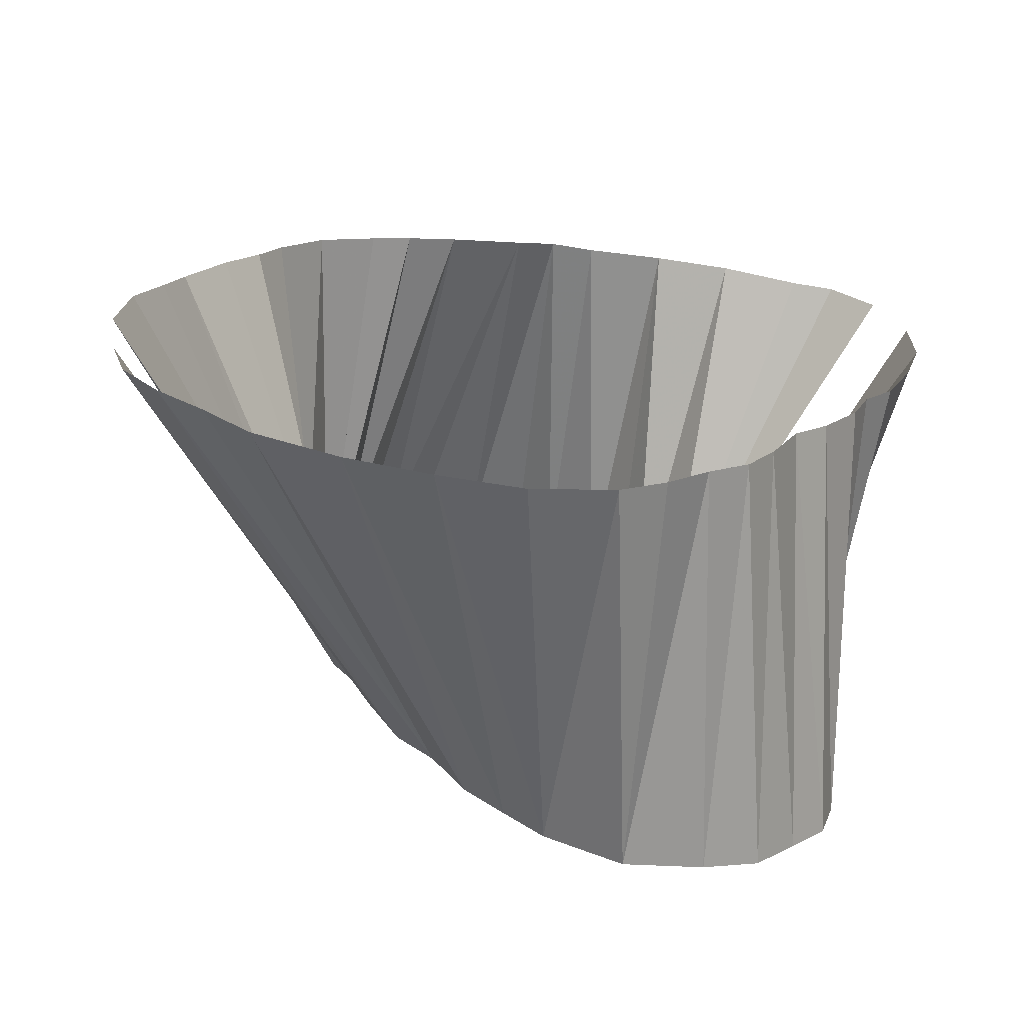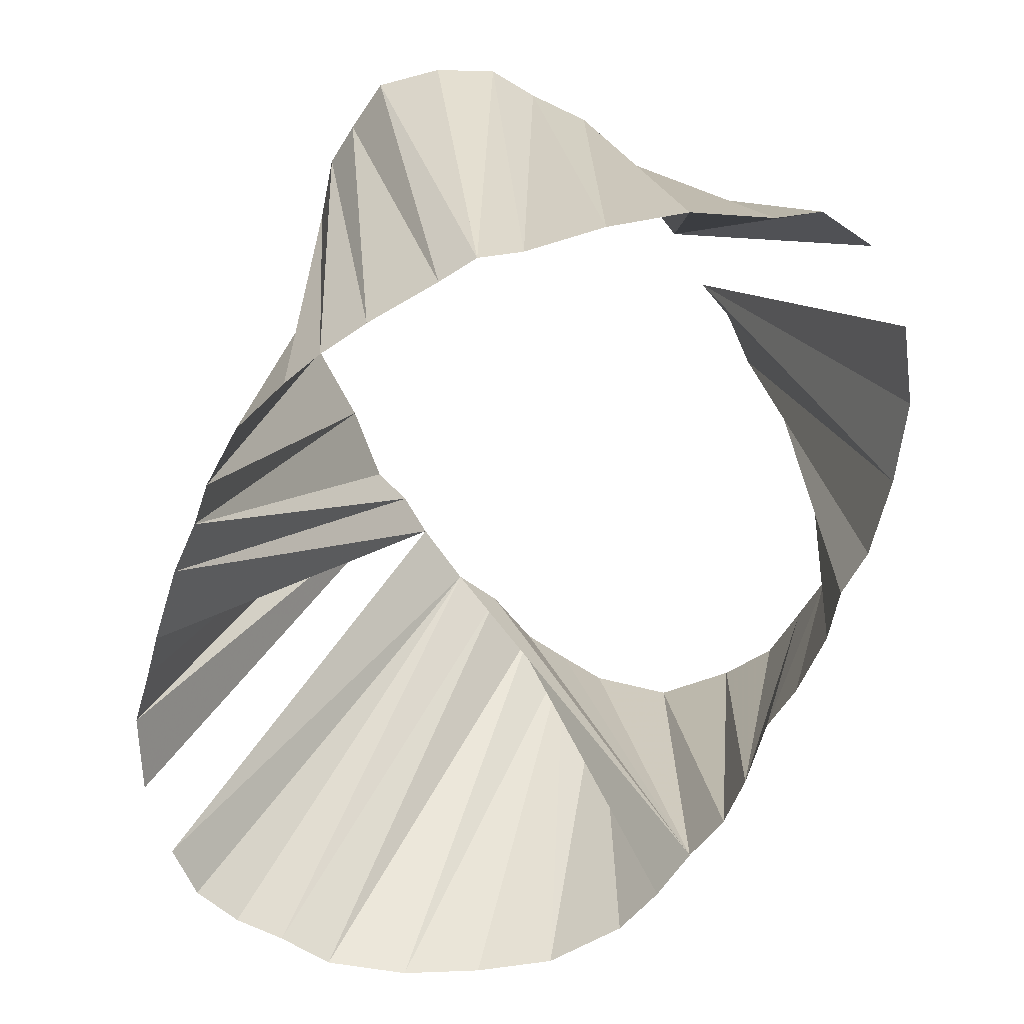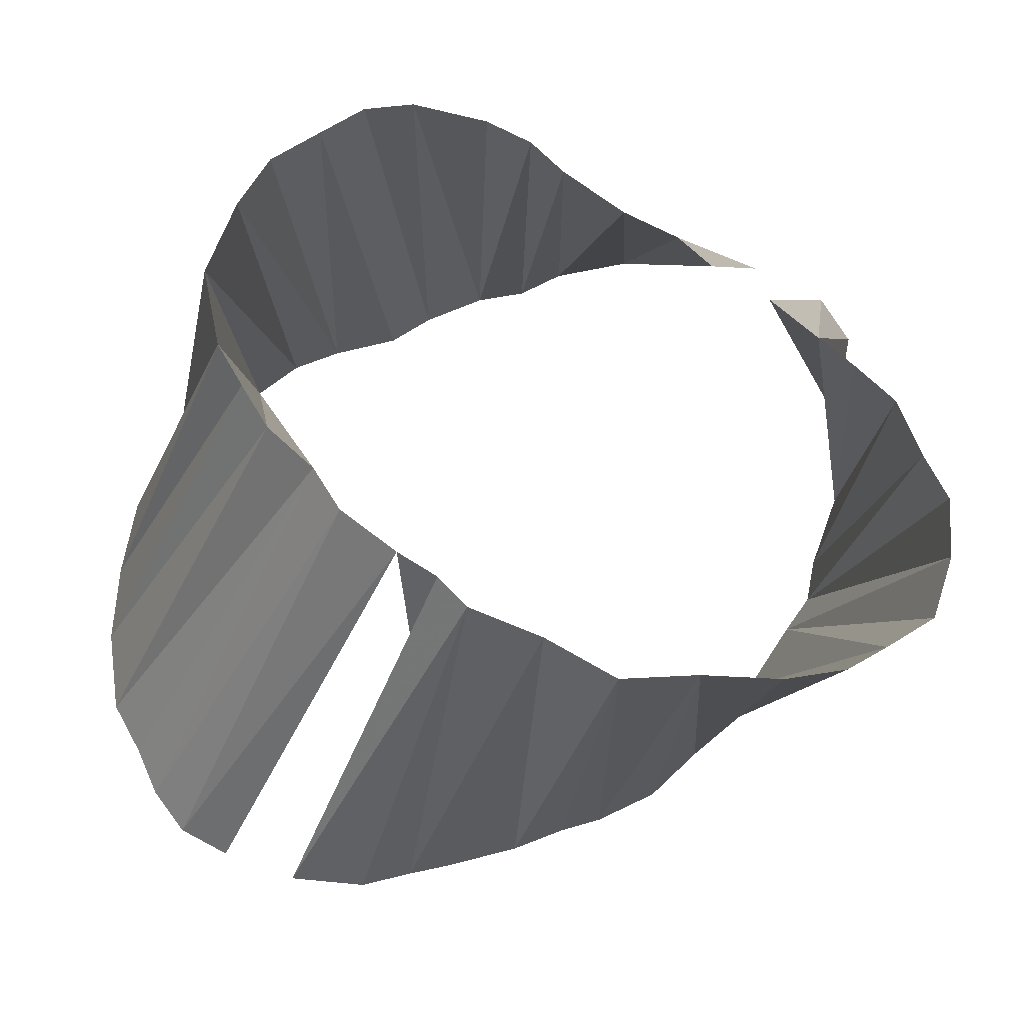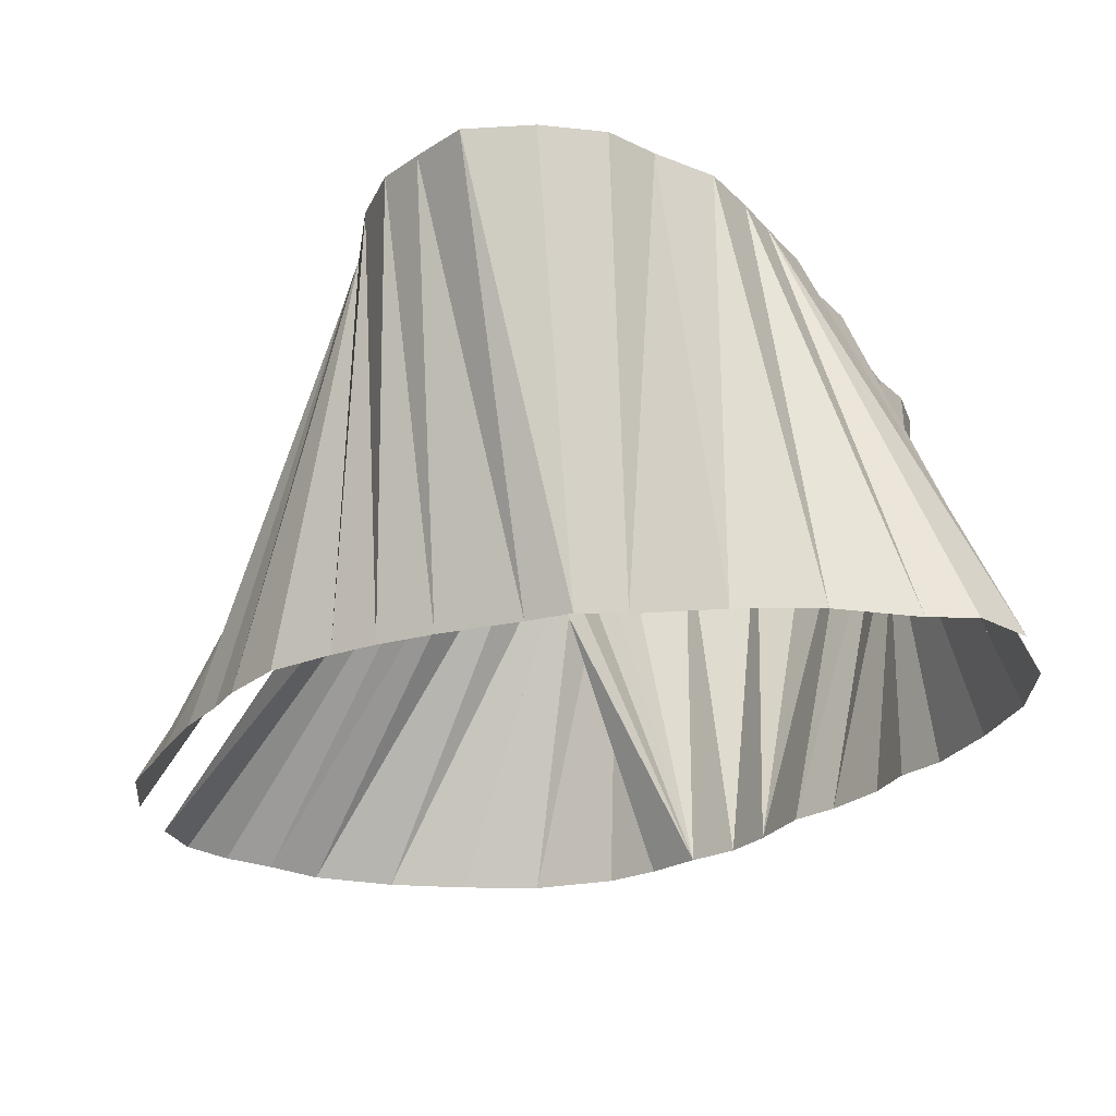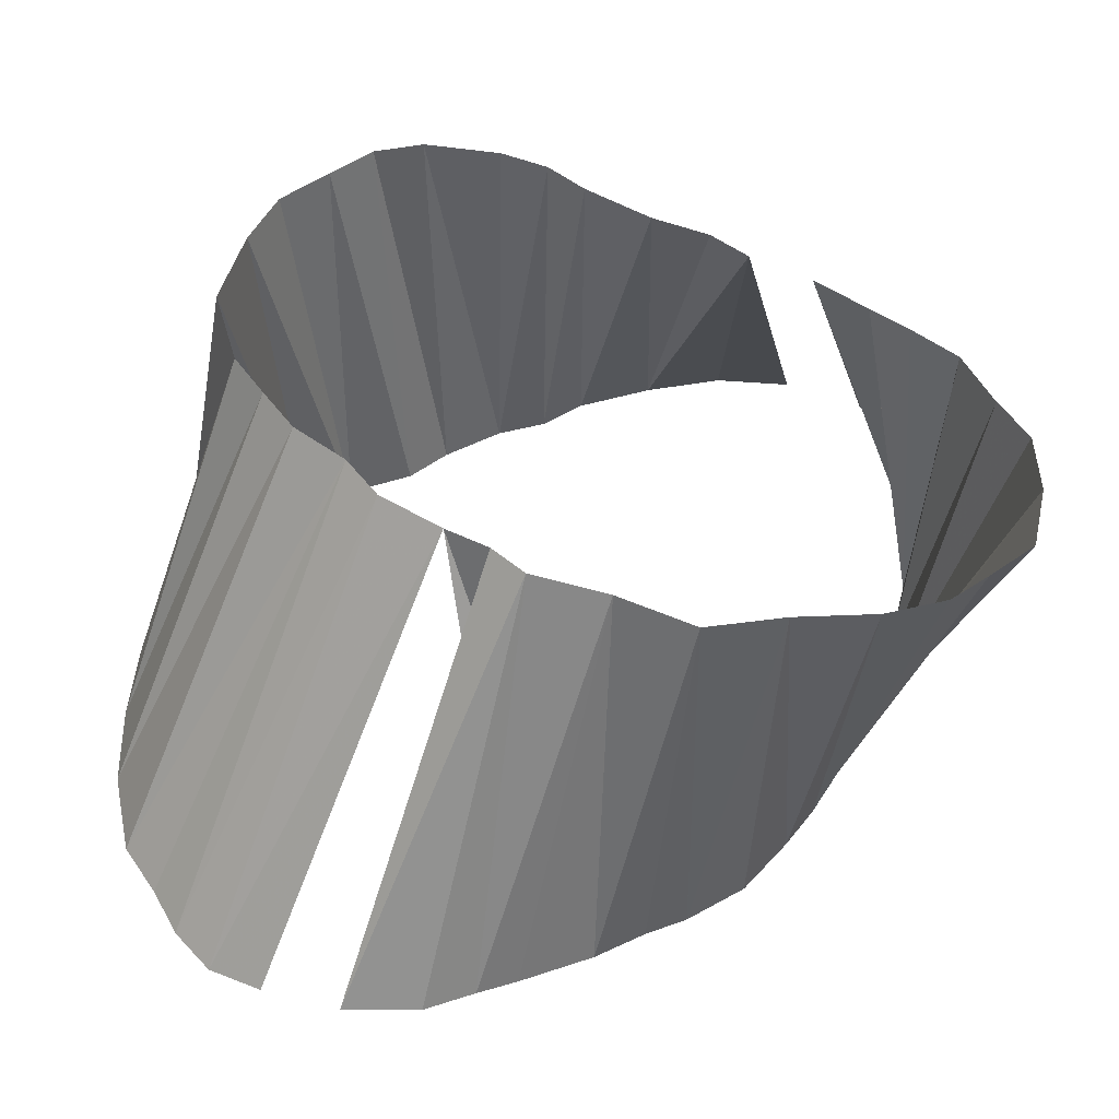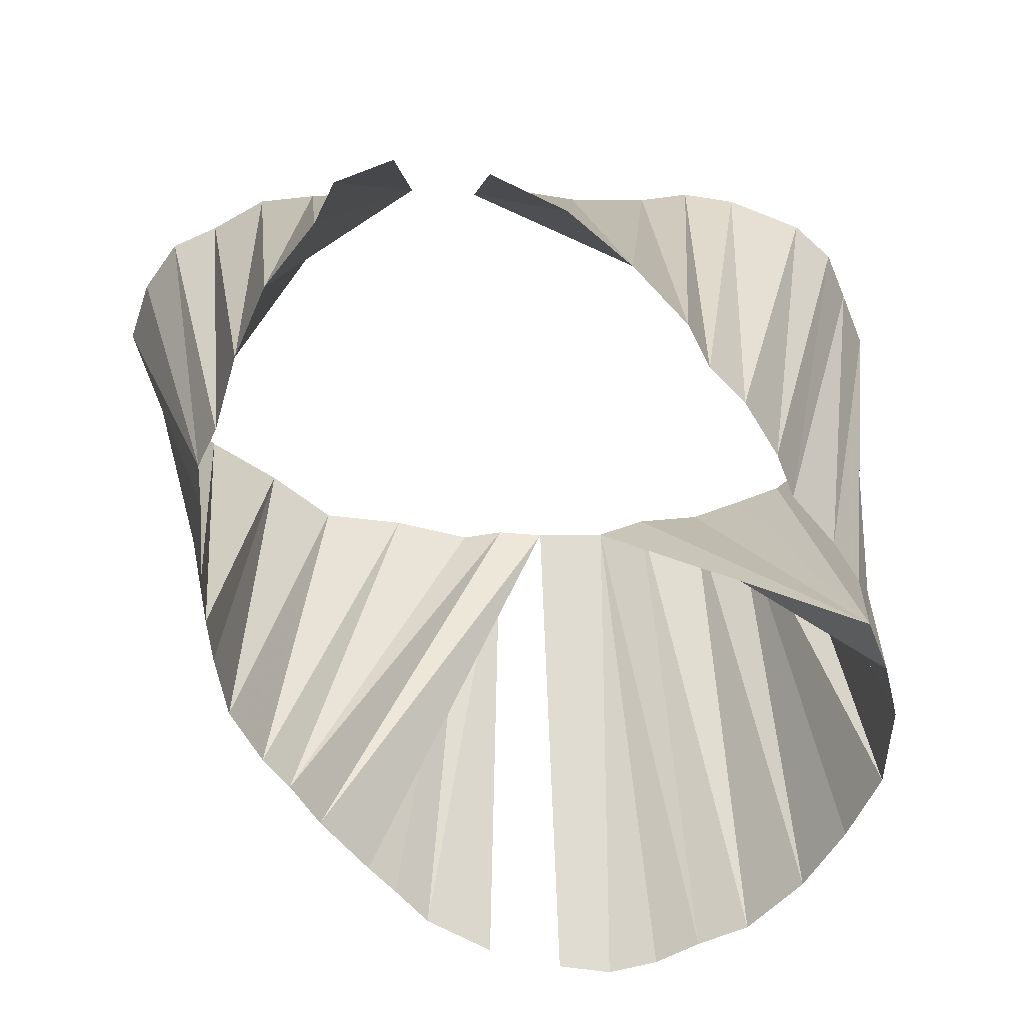
<metadata>
{"format":"obj","ext":"obj","renderer":"f3d","projection":"perspective","resolution":1024,"background":"white","views":[{"elev":-68.2,"azim":170.5,"up":"+Y"},{"elev":-66.9,"azim":-172.1,"up":"+Z"},{"elev":74.2,"azim":100.7,"up":"+Z"},{"elev":66.6,"azim":-179.3,"up":"+Y"},{"elev":54.5,"azim":95.5,"up":"+Z"},{"elev":-60.1,"azim":-116.0,"up":"+Z"}]}
</metadata>
<code>
v 483.1 461.4 -145.1
v 439.4 511.2 -145.1
v 428.9 535.6 -145.1
v 428.8 545.6 -145.1
v 516.2 536.9 -145.1
v 432 556.2 -145.1
v 431.7 525.6 -145.1
v 472.6 477.6 -95.07
v 435.5 516.2 -145.1
v 467.5 470 -145.1
v 528.8 511.9 -145.1
v 443.1 561.2 -145.1
v 513.1 465.3 -145.1
v 503.1 462.2 -145.1
v 478.8 561.2 -145.1
v 437.5 561.2 -145.1
v 440.8 516.9 -95.07
v 441.7 505.1 -145.1
v 482.3 486.2 -95.07
v 446.2 498.1 -145.1
v 450.5 493.5 -145.1
v 453.1 563.3 -145.1
v 454.1 485.6 -145.1
v 470.6 568.4 -95.07
v 518.8 531.9 -145.1
v 457.5 480 -145.1
v 462.5 475.5 -145.1
v 532.5 495.6 -145.1
v 499.4 551.9 -145.1
v 463.1 562.9 -145.1
v 473.1 465.3 -145.1
v 483.8 558.9 -145.1
v 473.1 561.2 -145.1
v 453.2 475.8 -95.07
v 518.8 470 -145.1
v 493.1 461.2 -145.1
v 493.1 555 -145.1
v 504.4 548.8 -145.1
v 463.1 473.8 -95.07
v 446.2 478.8 -95.07
v 435 495.6 -95.07
v 511.2 543.8 -145.1
v 522.5 525.8 -145.1
v 524.2 473.8 -145.1
v 526.7 516.9 -145.1
v 528.8 478.8 -145.1
v 530.8 485.6 -145.1
v 531.6 505.6 -145.1
v 435.6 505.6 -95.07
v 436.9 489.4 -95.07
v 437.5 511.9 -95.07
v 496 567.5 -95.07
v 441.2 484.4 -95.07
v 445 525.6 -95.07
v 447.2 533.1 -95.07
v 450.3 538.1 -95.07
v 453.5 546.1 -95.07
v 457.5 553.1 -95.07
v 460.3 558.1 -95.07
v 464.1 564.1 -95.07
v 475.6 572.5 -95.07
v 477.5 481.9 -95.07
v 483.1 573.8 -95.07
v 486.6 493.1 -95.07
v 491.2 497.5 -95.07
v 491.2 572.8 -95.07
v 495.3 505.6 -95.07
v 497.5 511.2 -95.07
v 500.6 515.6 -95.07
v 499.7 563.1 -95.07
v 502.3 555.6 -95.07
v 502.7 525.6 -95.07
v 503.8 545.4 -95.07
v 506.1 535.6 -95.07
f 1 31 8
f 1 36 8
f 1 36 62
f 2 9 17
f 2 9 51
f 2 18 49
f 2 18 51
f 3 4 55
f 3 4 56
f 3 7 54
f 3 7 55
f 3 7 56
f 5 25 72
f 5 25 74
f 5 42 73
f 5 42 74
f 6 16 57
f 6 16 58
f 7 9 17
f 7 9 54
f 10 27 8
f 10 27 19
f 10 27 39
f 10 27 62
f 10 27 64
f 10 31 8
f 10 31 39
f 11 45 69
f 11 45 72
f 11 48 69
f 12 16 57
f 12 16 58
f 12 22 57
f 12 22 58
f 12 22 59
f 13 14 19
f 13 35 64
f 14 36 62
f 15 32 63
f 15 32 66
f 15 33 24
f 15 33 61
f 18 20 41
f 20 21 50
f 21 23 53
f 22 30 58
f 22 30 59
f 22 30 60
f 23 26 34
f 23 26 40
f 25 43 68
f 25 43 69
f 25 43 72
f 25 43 74
f 26 27 34
f 26 27 39
f 28 48 68
f 28 48 69
f 29 37 70
f 29 37 71
f 29 38 71
f 29 38 73
f 30 33 24
f 30 33 60
f 32 37 52
f 35 44 64
f 35 44 65
f 38 42 73
f 43 45 67
f 43 45 69
f 43 45 72
f 44 46 65
f 46 47 65
f 46 47 67
f 8 39 10
f 8 39 27
f 8 39 31
f 8 62 1
f 8 62 10
f 8 62 27
f 8 62 36
f 17 51 2
f 17 51 9
f 17 54 7
f 17 54 9
f 19 62 10
f 19 62 14
f 19 62 27
f 19 64 10
f 19 64 13
f 19 64 27
f 24 60 30
f 24 60 33
f 24 61 15
f 24 61 33
f 34 39 26
f 34 39 27
f 34 40 23
f 34 40 26
f 40 53 23
f 41 49 18
f 41 50 20
f 49 51 2
f 49 51 18
f 50 53 21
f 52 66 32
f 52 70 37
f 54 55 3
f 54 55 7
f 55 56 3
f 55 56 4
f 55 56 7
f 57 58 6
f 57 58 12
f 57 58 16
f 57 58 22
f 58 59 12
f 58 59 22
f 58 59 30
f 59 60 22
f 59 60 30
f 61 63 15
f 63 66 15
f 63 66 32
f 64 65 27
f 64 65 35
f 64 65 44
f 65 67 46
f 65 67 47
f 67 68 43
f 68 69 25
f 68 69 28
f 68 69 43
f 68 69 48
f 69 72 11
f 69 72 25
f 69 72 43
f 69 72 45
f 70 71 29
f 70 71 37
f 71 73 29
f 71 73 38
f 72 74 5
f 72 74 25
f 72 74 43
f 73 74 5
f 73 74 42

</code>
